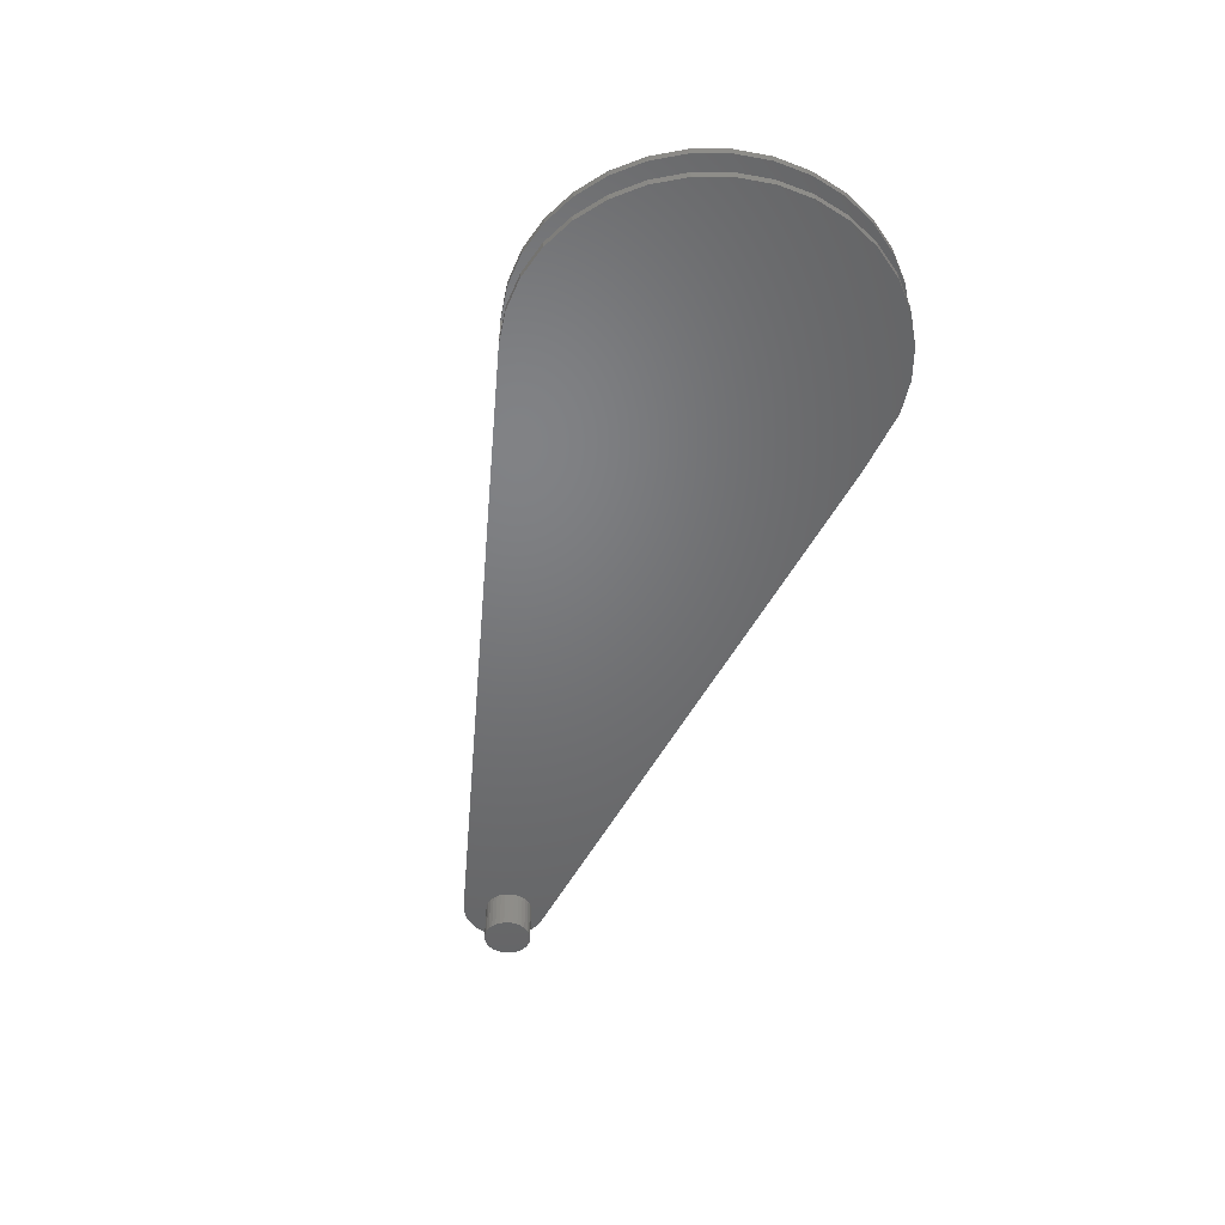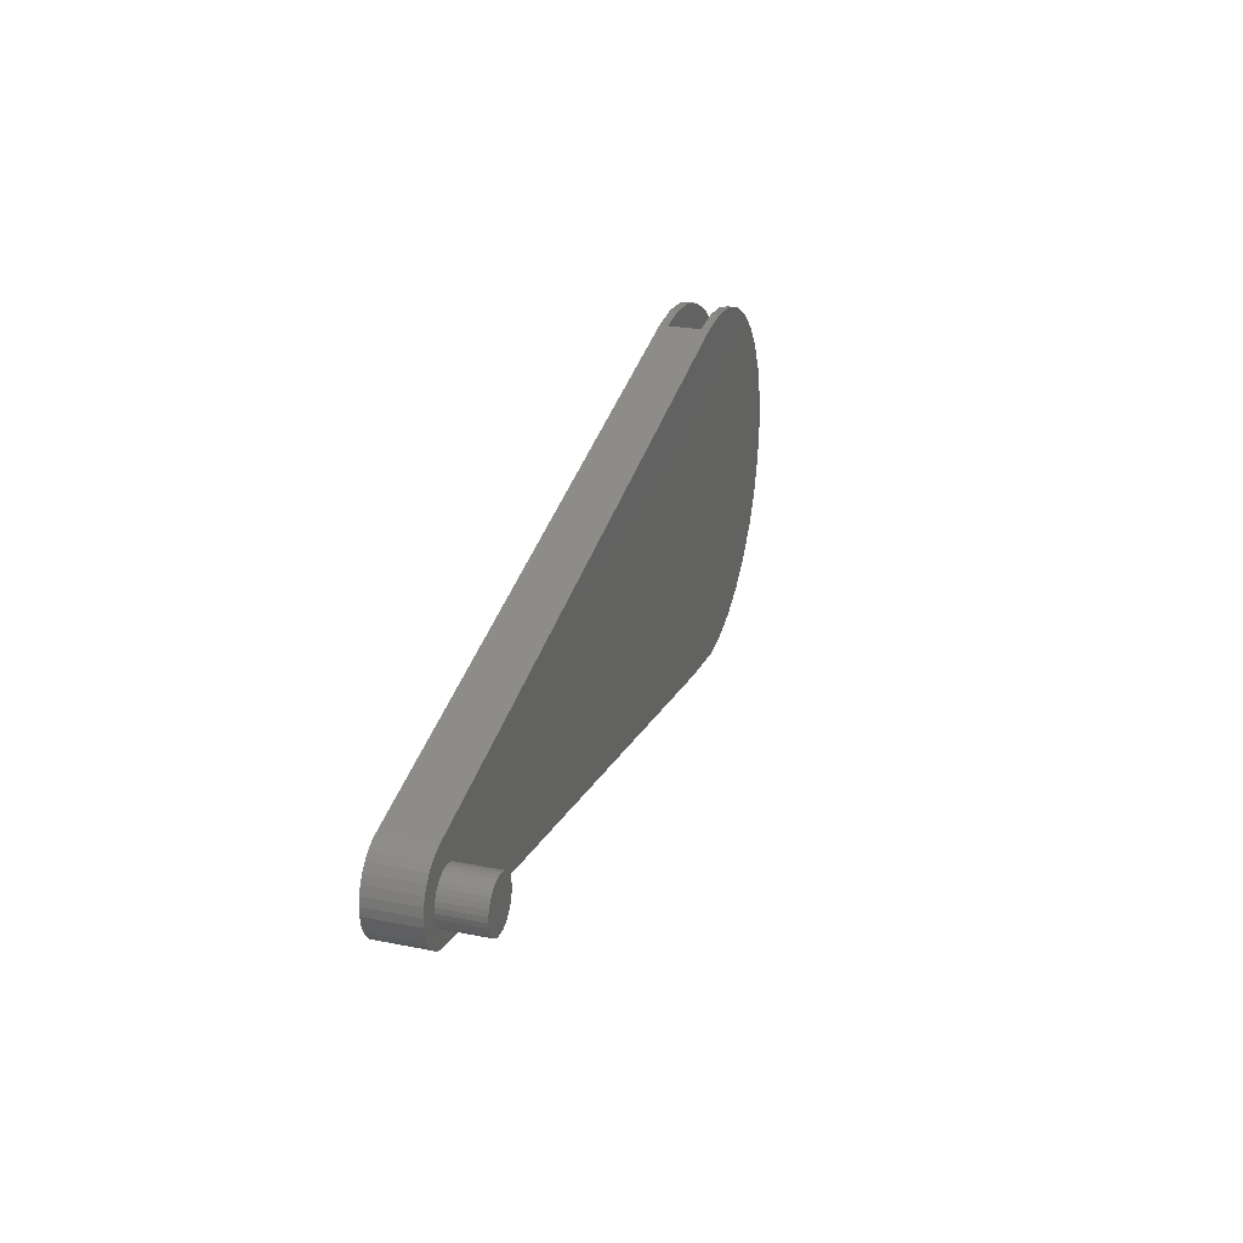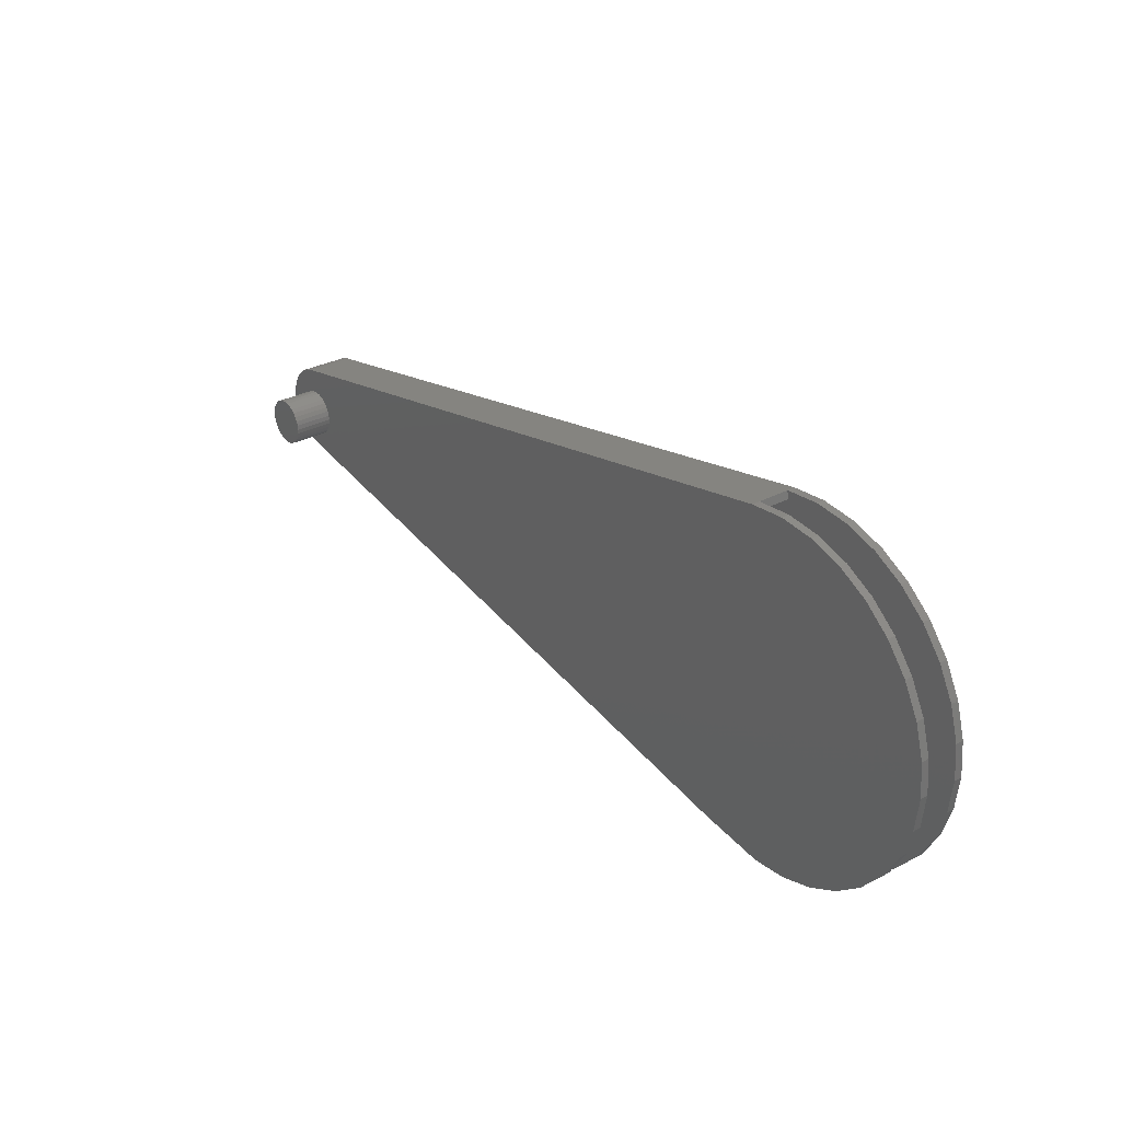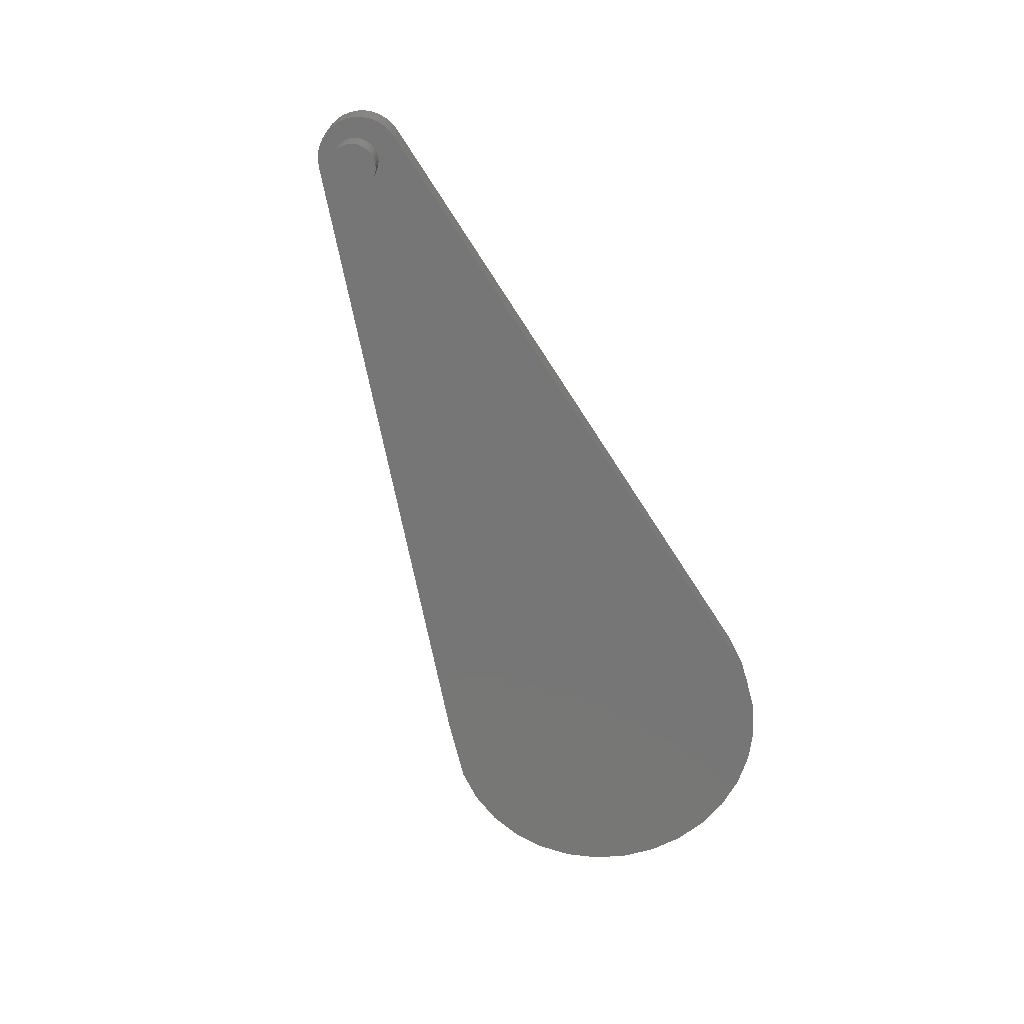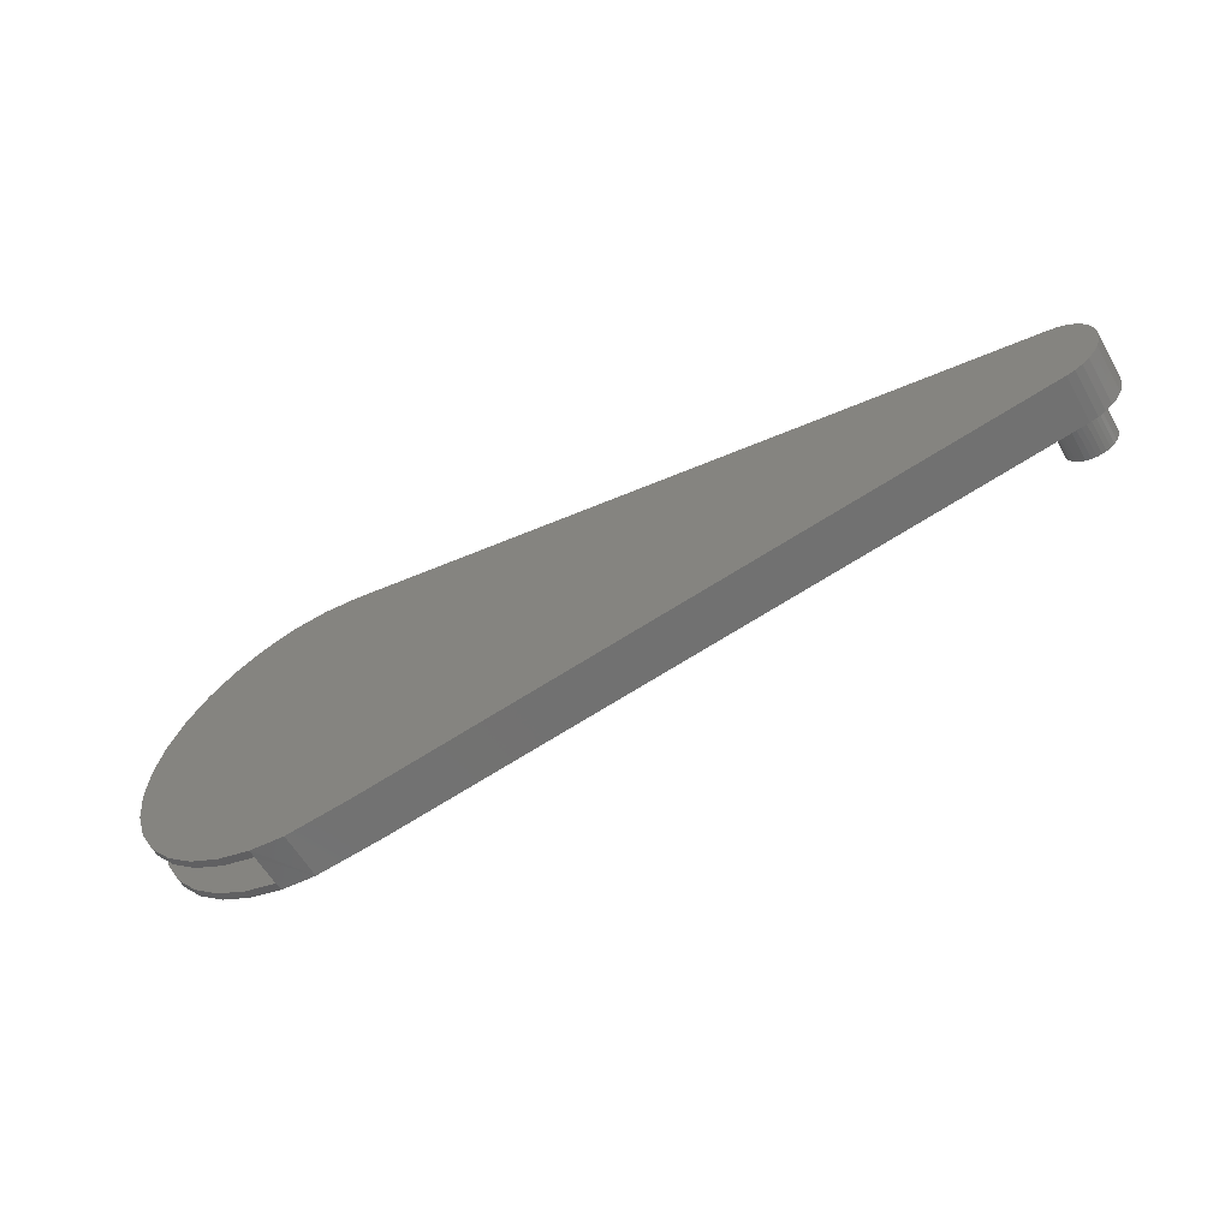
<metadata>
{"format":"stl","ext":"stl","renderer":"f3d","projection":"perspective","resolution":1024,"background":"white","views":[{"elev":-49.9,"azim":74.1,"up":"+Y"},{"elev":27.1,"azim":-72.8,"up":"+Z"},{"elev":30.3,"azim":51.9,"up":"+Z"},{"elev":-69.0,"azim":-68.3,"up":"+Y"},{"elev":-58.1,"azim":-150.6,"up":"+Z"}]}
</metadata>
<code>
# stl→obj: 204 verts, 404 faces
v -0.6792 -0.04688 1.409e-18
v 0.1794 -0.04688 0.003053
v -0.6796 -0.04688 0.004621
v -0.7266 -0.04688 2.9e-18
v -0.7458 -0.04688 0.000726
v -0.7261 -0.04688 -0.004621
v -0.7261 -0.04688 0.004621
v -0.716 -0.04688 0.01969
v -0.7444 -0.04688 0.01644
v -0.7196 -0.04688 0.01675
v -0.7226 -0.04688 0.01316
v -0.7458 -0.04688 0.008649
v -0.7248 -0.04688 0.009064
v -0.7444 -0.04688 -0.007062
v -0.7248 -0.04688 -0.009064
v -0.7415 -0.04688 -0.01445
v -0.7226 -0.04688 -0.01316
v -0.7196 -0.04688 -0.01675
v -0.7373 -0.04688 -0.02118
v -0.716 -0.04688 -0.01969
v -0.7119 -0.04688 -0.02188
v -0.02656 -0.04688 0.1781
v 0.04165 -0.04688 0.1769
v 0.007602 -0.04688 0.1809
v -0.06406 -0.04688 -0.1594
v 0.001563 -0.04688 -0.1688
v 0.03573 -0.04688 -0.166
v 0.06869 -0.04688 -0.1566
v 0.0992 -0.04688 -0.141
v 0.1261 -0.04688 -0.1197
v 0.1483 -0.04688 -0.09356
v 0.1649 -0.04688 -0.06362
v 0.1755 -0.04688 -0.031
v -0.7029 -0.04688 -0.02368
v -0.7109 -0.04688 -0.0375
v -0.7029 -0.04688 0.02368
v 0.1766 -0.04688 0.03722
v 0.1673 -0.04688 0.07018
v 0.1516 -0.04688 0.1007
v 0.1303 -0.04688 0.1276
v 0.1042 -0.04688 0.1498
v 0.07427 -0.04688 0.1664
v -0.7109 -0.04688 0.04688
v -0.7075 -0.04688 0.02323
v -0.7415 -0.04688 0.02382
v -0.7119 -0.04688 0.02188
v -0.7186 -0.04688 0.04471
v -0.7257 -0.04688 0.04118
v -0.732 -0.04688 0.03641
v -0.7373 -0.04688 0.03056
v -0.732 -0.04688 -0.02704
v -0.7257 -0.04688 -0.03181
v -0.7186 -0.04688 -0.03534
v -0.7075 -0.04688 -0.02323
v -0.6983 -0.04688 0.02323
v -0.6938 -0.04688 0.02188
v -0.6897 -0.04688 0.01969
v -0.6861 -0.04688 0.01675
v -0.6832 -0.04688 0.01316
v -0.681 -0.04688 0.009064
v -0.6796 -0.04688 -0.004621
v -0.681 -0.04688 -0.009064
v -0.6832 -0.04688 -0.01316
v -0.6861 -0.04688 -0.01675
v -0.6897 -0.04688 -0.01969
v -0.6938 -0.04688 -0.02188
v -0.6983 -0.04688 -0.02323
v -0.6792 -0.08594 1.409e-18
v -0.6796 -0.08594 -0.004621
v -0.681 -0.08594 -0.009064
v -0.6832 -0.08594 -0.01316
v -0.6861 -0.08594 -0.01675
v -0.6897 -0.08594 -0.01969
v -0.6938 -0.08594 -0.02188
v -0.6983 -0.08594 -0.02323
v -0.7029 -0.08594 -0.02368
v -0.7075 -0.08594 -0.02323
v -0.7119 -0.08594 -0.02188
v -0.716 -0.08594 -0.01969
v -0.7196 -0.08594 -0.01675
v -0.7226 -0.08594 -0.01316
v -0.7248 -0.08594 -0.009064
v -0.7261 -0.08594 -0.004621
v -0.7266 -0.08594 2.9e-18
v -0.7261 -0.08594 0.004621
v -0.7248 -0.08594 0.009064
v -0.7226 -0.08594 0.01316
v -0.7196 -0.08594 0.01675
v -0.716 -0.08594 0.01969
v -0.7119 -0.08594 0.02188
v -0.7075 -0.08594 0.02323
v -0.7029 -0.08594 0.02368
v -0.6983 -0.08594 0.02323
v -0.6938 -0.08594 0.02188
v -0.6897 -0.08594 0.01969
v -0.6861 -0.08594 0.01675
v -0.6832 -0.08594 0.01316
v -0.681 -0.08594 0.009064
v -0.6796 -0.08594 0.004621
v 0.001563 6.564e-17 -0.1688
v 0.03573 6.904e-17 -0.166
v 0.03647 -0.007812 -0.1658
v 0.03647 -0.03906 -0.1658
v -0.02656 8.361e-17 0.1781
v -0.02656 -0.007812 0.1781
v 0.007602 8.758e-17 0.1809
v 0.007555 -0.007812 0.1809
v 0.04165 9.111e-17 0.1769
v 0.04156 -0.007812 0.177
v 0.07427 9.408e-17 0.1664
v 0.07414 -0.007812 0.1665
v 0.1042 9.636e-17 0.1498
v 0.1041 -0.007812 0.1499
v 0.1303 9.788e-17 0.1276
v 0.1302 -0.007812 0.1277
v 0.1516 9.856e-17 0.1007
v 0.1515 -0.007812 0.1009
v 0.1673 9.839e-17 0.07018
v 0.1671 -0.007812 0.07049
v 0.1766 9.737e-17 0.03722
v 0.1766 -0.007812 0.03759
v 0.1794 9.555e-17 0.003053
v 0.1794 -0.007812 0.003476
v 0.1755 9.298e-17 -0.031
v 0.1756 -0.007812 -0.03054
v 0.1649 8.978e-17 -0.06362
v 0.1651 -0.007812 -0.06314
v 0.1483 8.606e-17 -0.09356
v 0.1486 -0.007812 -0.0931
v 0.1261 8.196e-17 -0.1197
v 0.1265 -0.007812 -0.1193
v 0.0992 7.765e-17 -0.141
v 0.09975 -0.007812 -0.1406
v 0.06869 7.329e-17 -0.1566
v 0.06935 -0.007812 -0.1563
v -0.02656 -0.03906 0.1781
v 0.007555 -0.03906 0.1809
v 0.04156 -0.03906 0.177
v 0.07414 -0.03906 0.1665
v 0.1041 -0.03906 0.1499
v 0.1302 -0.03906 0.1277
v 0.1515 -0.03906 0.1009
v 0.1671 -0.03906 0.07049
v 0.1766 -0.03906 0.03759
v 0.1794 -0.03906 0.003476
v 0.1756 -0.03906 -0.03054
v 0.1651 -0.03906 -0.06314
v 0.1486 -0.03906 -0.0931
v 0.1265 -0.03906 -0.1193
v 0.09975 -0.03906 -0.1406
v 0.06935 -0.03906 -0.1563
v -0.7109 -1.707e-18 0.04688
v -0.02513 -0.007812 0.1704
v -0.02513 -0.03906 0.1704
v -0.7157 -0.007812 -0.02805
v -0.7157 -0.007812 0.03743
v -0.7215 -0.007812 0.03454
v -0.7215 -0.007812 -0.02517
v -0.7267 -0.007812 0.03064
v -0.7267 -0.007812 -0.02127
v -0.7311 -0.007812 0.02585
v -0.7311 -0.007812 -0.01648
v -0.7345 -0.007812 0.02034
v -0.7345 -0.007812 -0.01097
v -0.7368 -0.007812 0.0143
v -0.7368 -0.007812 -0.004927
v -0.738 -0.007812 0.007925
v -0.738 -0.007812 0.001444
v -0.7095 -0.007812 -0.02982
v -0.06279 -0.007812 -0.1517
v -0.7095 -0.007812 0.03919
v -0.7215 -0.03906 0.03455
v -0.7157 -0.03906 0.03743
v -0.7157 -0.03906 -0.02805
v -0.7215 -0.03906 -0.02516
v -0.7267 -0.03906 0.03065
v -0.7267 -0.03906 -0.02126
v -0.7311 -0.03906 0.02586
v -0.7311 -0.03906 -0.01647
v -0.7345 -0.03906 0.02035
v -0.7345 -0.03906 -0.01096
v -0.7368 -0.03906 0.01431
v -0.7368 -0.03906 -0.004916
v -0.738 -0.03906 0.007937
v -0.738 -0.03906 0.001455
v -0.7095 -0.03906 -0.02982
v -0.7095 -0.03906 0.0392
v -0.06279 -0.03906 -0.1517
v -0.7186 -7.687e-18 -0.03534
v -0.7257 -8.255e-18 -0.03181
v -0.7109 -6.976e-18 -0.0375
v -0.06406 5.894e-17 -0.1594
v -0.7373 -5.655e-18 0.03056
v -0.732 -4.696e-18 0.03641
v -0.7257 -3.696e-18 0.04118
v -0.7186 -2.688e-18 0.04471
v -0.732 -8.659e-18 -0.02704
v -0.7373 -8.886e-18 -0.02118
v -0.7415 -8.929e-18 -0.01445
v -0.7444 -8.785e-18 -0.007062
v -0.7458 -8.461e-18 0.000726
v -0.7458 -7.966e-18 0.008649
v -0.7444 -7.318e-18 0.01644
v -0.7415 -6.539e-18 0.02382
f 1 2 3
f 4 5 6
f 4 7 5
f 8 9 10
f 11 10 9
f 9 12 11
f 11 12 13
f 13 12 7
f 7 12 5
f 5 14 6
f 6 14 15
f 15 14 16
f 16 17 15
f 18 17 16
f 16 19 18
f 20 18 19
f 20 19 21
f 22 23 24
f 25 26 27
f 25 27 28
f 25 28 29
f 25 29 30
f 25 30 31
f 25 31 32
f 25 32 33
f 25 33 34
f 25 34 35
f 36 37 38
f 36 38 39
f 36 39 40
f 36 40 41
f 36 41 42
f 36 42 23
f 36 23 22
f 36 22 43
f 36 43 44
f 45 9 8
f 45 8 46
f 45 46 44
f 44 43 47
f 44 47 48
f 44 48 49
f 44 49 50
f 44 50 45
f 34 51 52
f 34 52 53
f 34 53 35
f 51 34 54
f 51 54 21
f 51 21 19
f 37 36 55
f 37 55 56
f 37 56 57
f 37 57 58
f 37 58 59
f 37 59 60
f 37 60 3
f 37 3 2
f 33 2 1
f 33 1 61
f 33 61 62
f 33 62 63
f 33 63 64
f 33 64 65
f 33 65 66
f 33 66 67
f 33 67 34
f 1 68 61
f 61 68 69
f 61 69 62
f 62 69 70
f 62 70 63
f 63 70 71
f 63 71 64
f 64 71 72
f 64 72 65
f 65 72 73
f 65 73 66
f 66 73 74
f 66 74 67
f 67 74 75
f 67 75 34
f 34 75 76
f 34 76 54
f 54 76 77
f 54 77 21
f 21 77 78
f 21 78 20
f 20 78 79
f 20 79 18
f 18 79 80
f 18 80 17
f 17 80 81
f 17 81 15
f 15 81 82
f 15 82 6
f 6 82 83
f 6 83 4
f 4 83 84
f 4 84 7
f 7 84 85
f 7 85 13
f 13 85 86
f 13 86 11
f 11 86 87
f 11 87 10
f 10 87 88
f 10 88 8
f 8 88 89
f 8 89 46
f 46 89 90
f 46 90 44
f 44 90 91
f 44 91 36
f 36 91 92
f 36 92 55
f 55 92 93
f 55 93 56
f 56 93 94
f 56 94 57
f 57 94 95
f 57 95 58
f 58 95 96
f 58 96 59
f 59 96 97
f 59 97 60
f 60 97 98
f 60 98 3
f 3 98 99
f 3 99 1
f 1 99 68
f 92 91 90
f 93 92 90
f 93 90 94
f 94 90 89
f 94 89 95
f 95 89 88
f 95 88 96
f 96 88 87
f 96 87 97
f 97 87 86
f 97 86 98
f 98 86 85
f 98 85 99
f 69 82 70
f 70 82 81
f 70 81 71
f 71 81 80
f 71 80 72
f 72 80 79
f 72 79 73
f 73 79 78
f 73 78 74
f 74 78 77
f 74 77 76
f 74 76 75
f 99 85 68
f 68 85 84
f 68 84 69
f 69 84 83
f 69 83 82
f 26 100 101
f 26 101 102
f 26 102 103
f 26 103 27
f 104 105 106
f 106 105 107
f 106 107 108
f 108 107 109
f 108 109 110
f 110 109 111
f 110 111 112
f 112 111 113
f 112 113 114
f 114 113 115
f 114 115 116
f 116 115 117
f 116 117 118
f 118 117 119
f 118 119 120
f 120 119 121
f 120 121 122
f 122 121 123
f 122 123 124
f 124 123 125
f 124 125 126
f 126 125 127
f 126 127 128
f 128 127 129
f 128 129 130
f 130 129 131
f 130 131 132
f 132 131 133
f 132 133 134
f 134 133 135
f 134 135 101
f 101 135 102
f 136 22 137
f 137 22 24
f 137 24 138
f 138 24 23
f 138 23 139
f 139 23 42
f 139 42 140
f 140 42 41
f 140 41 141
f 141 41 40
f 141 40 142
f 142 40 39
f 142 39 143
f 143 39 38
f 143 38 144
f 144 38 37
f 144 37 145
f 145 37 2
f 145 2 146
f 146 2 33
f 146 33 147
f 147 33 32
f 147 32 148
f 148 32 31
f 148 31 149
f 149 31 30
f 149 30 150
f 150 30 29
f 150 29 151
f 151 29 28
f 151 28 103
f 103 28 27
f 152 43 22
f 152 22 136
f 152 136 105
f 152 105 104
f 105 136 153
f 153 136 154
f 153 107 105
f 121 125 123
f 125 121 119
f 125 119 127
f 155 156 157
f 155 157 158
f 158 157 159
f 158 159 160
f 160 159 161
f 160 161 162
f 162 161 163
f 162 163 164
f 164 163 165
f 164 165 166
f 166 165 167
f 166 167 168
f 169 170 153
f 169 153 171
f 169 171 156
f 169 156 155
f 127 119 129
f 129 119 117
f 129 117 131
f 131 117 115
f 131 115 133
f 133 115 113
f 133 113 135
f 135 113 111
f 135 111 102
f 102 111 109
f 102 109 170
f 170 109 107
f 170 107 153
f 136 137 154
f 145 146 144
f 143 144 146
f 147 143 146
f 172 173 174
f 175 172 174
f 176 172 175
f 177 176 175
f 178 176 177
f 179 178 177
f 180 178 179
f 181 180 179
f 182 180 181
f 183 182 181
f 184 182 183
f 185 184 183
f 186 174 173
f 186 173 187
f 186 187 154
f 186 154 188
f 154 137 188
f 188 137 138
f 188 138 103
f 103 138 139
f 103 139 151
f 151 139 140
f 151 140 150
f 150 140 141
f 150 141 149
f 149 141 142
f 149 142 148
f 148 142 143
f 148 143 147
f 188 103 170
f 170 103 102
f 154 187 153
f 153 187 171
f 168 183 166
f 166 183 181
f 166 181 164
f 164 181 179
f 164 179 162
f 162 179 177
f 162 177 160
f 160 177 175
f 160 175 158
f 158 175 174
f 158 174 155
f 155 174 186
f 155 186 169
f 183 168 185
f 185 168 167
f 185 167 184
f 184 167 165
f 184 165 182
f 182 165 163
f 182 163 180
f 180 163 161
f 180 161 178
f 178 161 159
f 178 159 176
f 176 159 157
f 176 157 172
f 172 157 156
f 172 156 173
f 173 156 171
f 173 171 187
f 186 188 169
f 169 188 170
f 106 108 104
f 189 190 124
f 189 124 191
f 192 191 124
f 192 124 126
f 192 126 128
f 192 128 130
f 192 130 132
f 192 132 134
f 192 134 101
f 192 101 100
f 152 104 108
f 152 108 110
f 152 110 112
f 152 112 114
f 152 114 116
f 152 116 118
f 152 118 120
f 120 122 193
f 120 193 194
f 120 194 195
f 120 195 196
f 120 196 152
f 122 124 190
f 122 190 197
f 122 197 198
f 122 198 199
f 122 199 200
f 122 200 201
f 122 201 202
f 122 202 203
f 122 203 204
f 122 204 193
f 25 192 26
f 26 192 100
f 35 191 25
f 25 191 192
f 191 35 189
f 189 35 53
f 189 53 190
f 190 53 52
f 190 52 197
f 197 52 51
f 197 51 198
f 198 51 19
f 198 19 199
f 199 19 16
f 199 16 200
f 200 16 14
f 200 14 201
f 201 14 5
f 201 5 202
f 202 5 12
f 202 12 203
f 203 12 9
f 203 9 204
f 204 9 45
f 204 45 193
f 193 45 50
f 193 50 194
f 194 50 49
f 194 49 195
f 195 49 48
f 195 48 196
f 196 48 47
f 196 47 152
f 152 47 43

</code>
